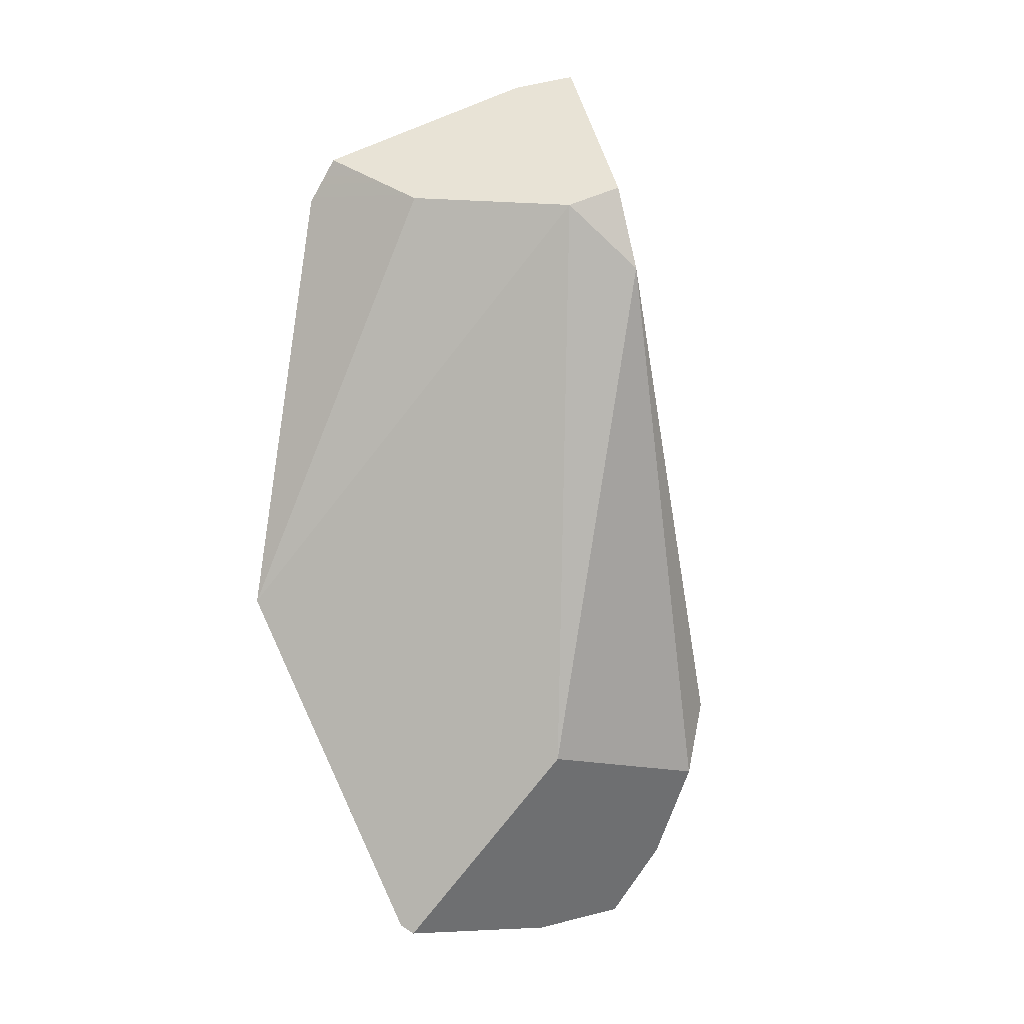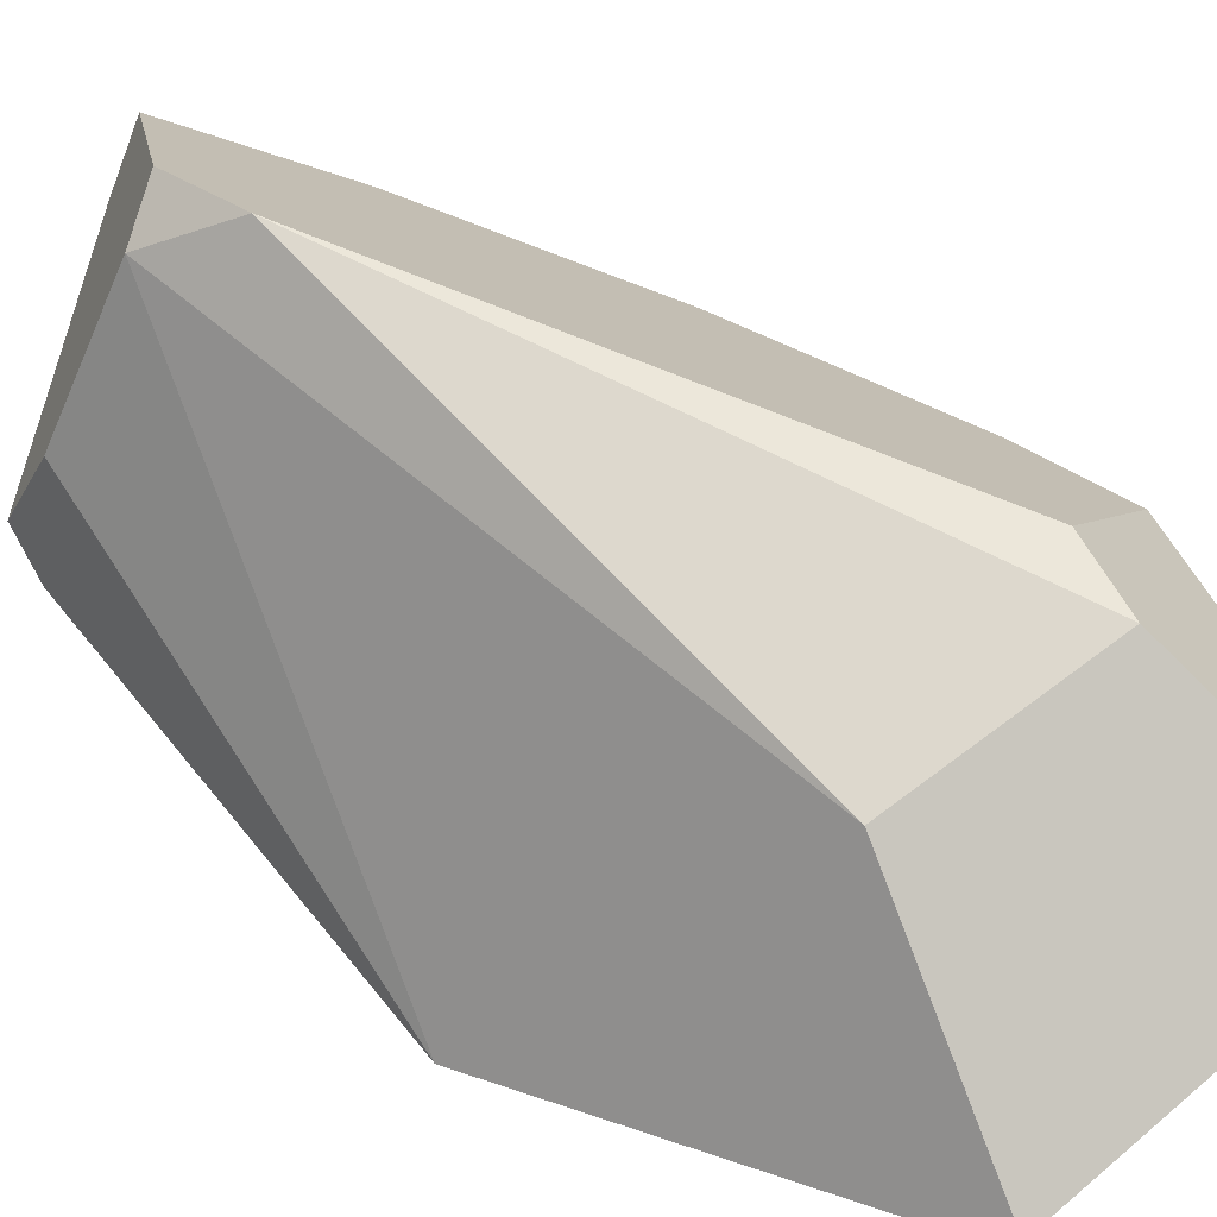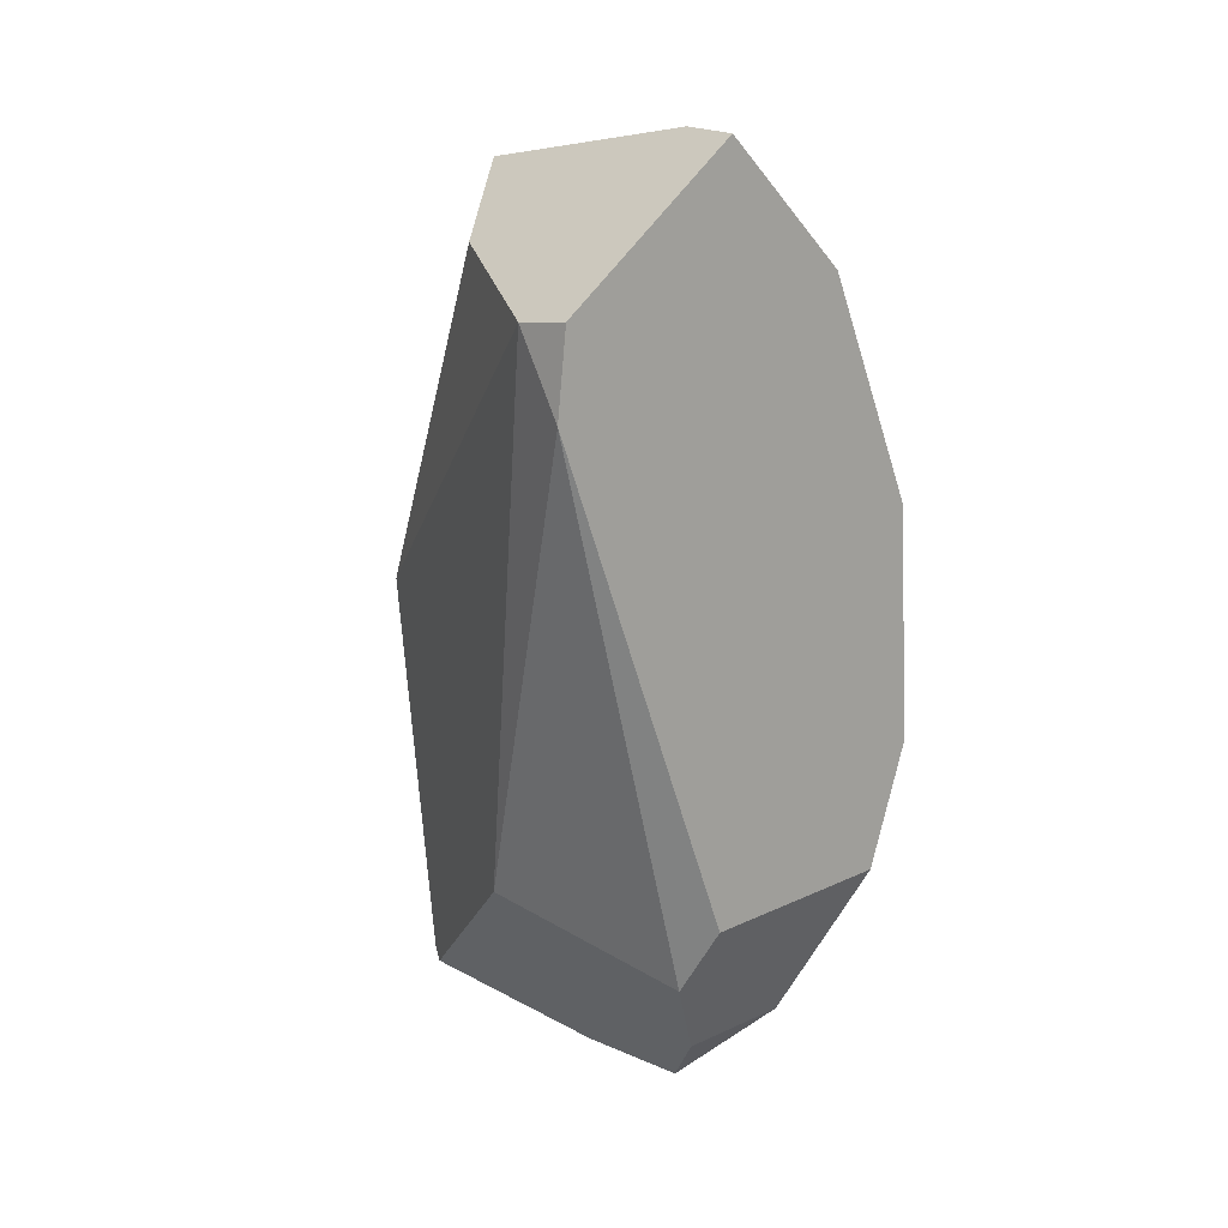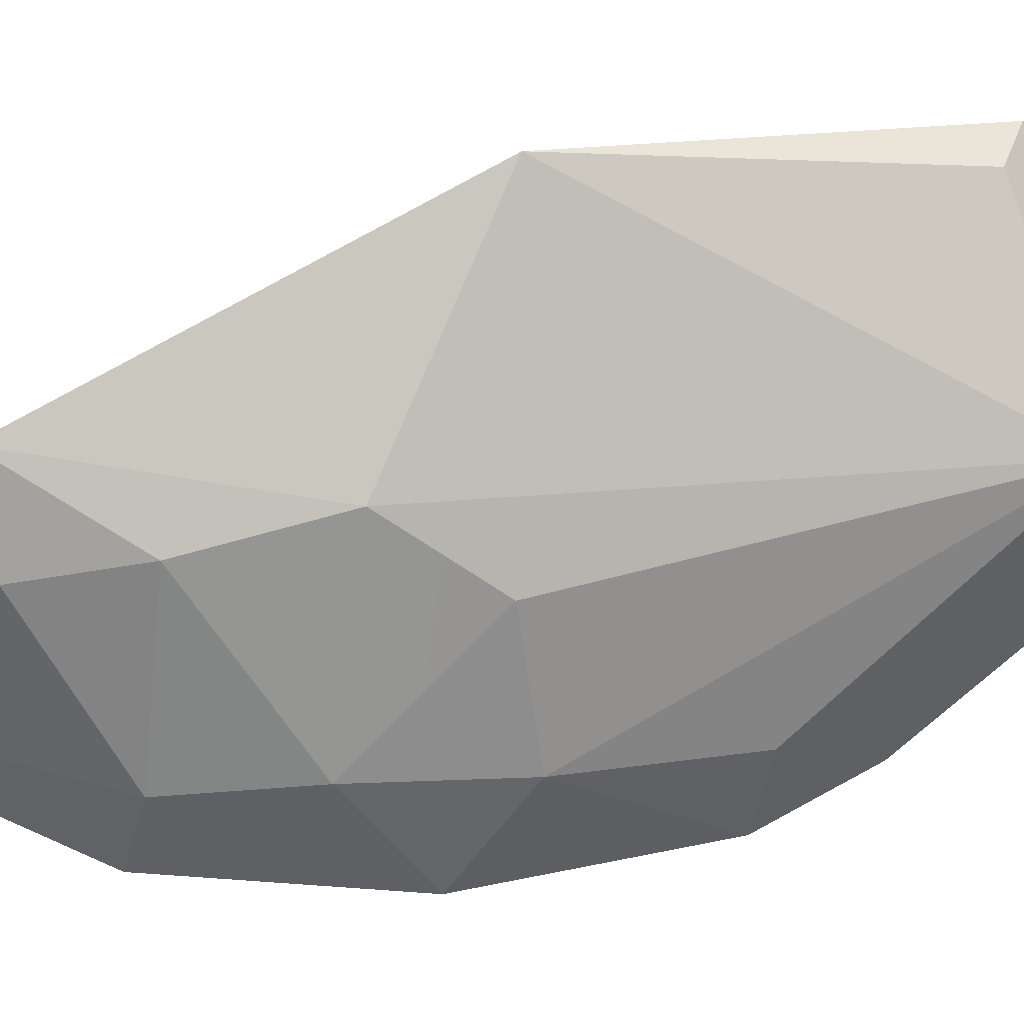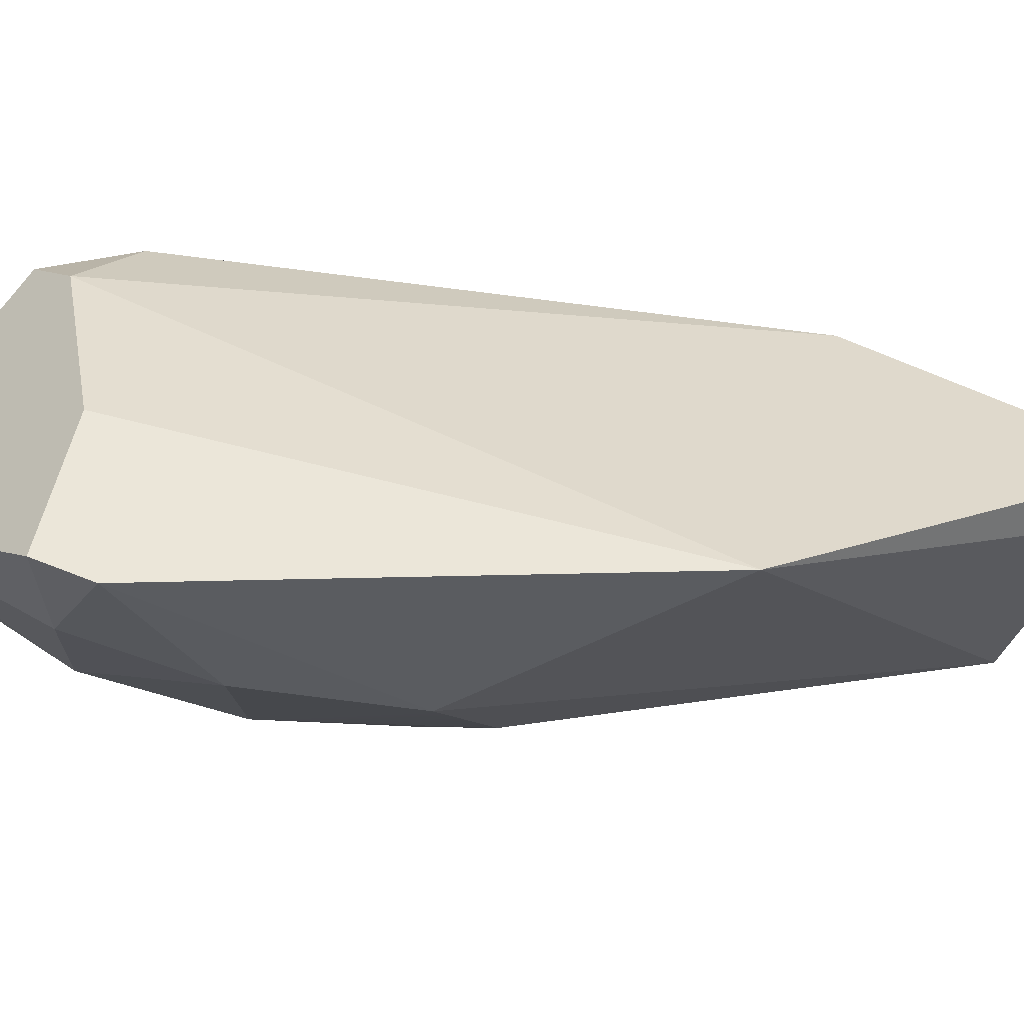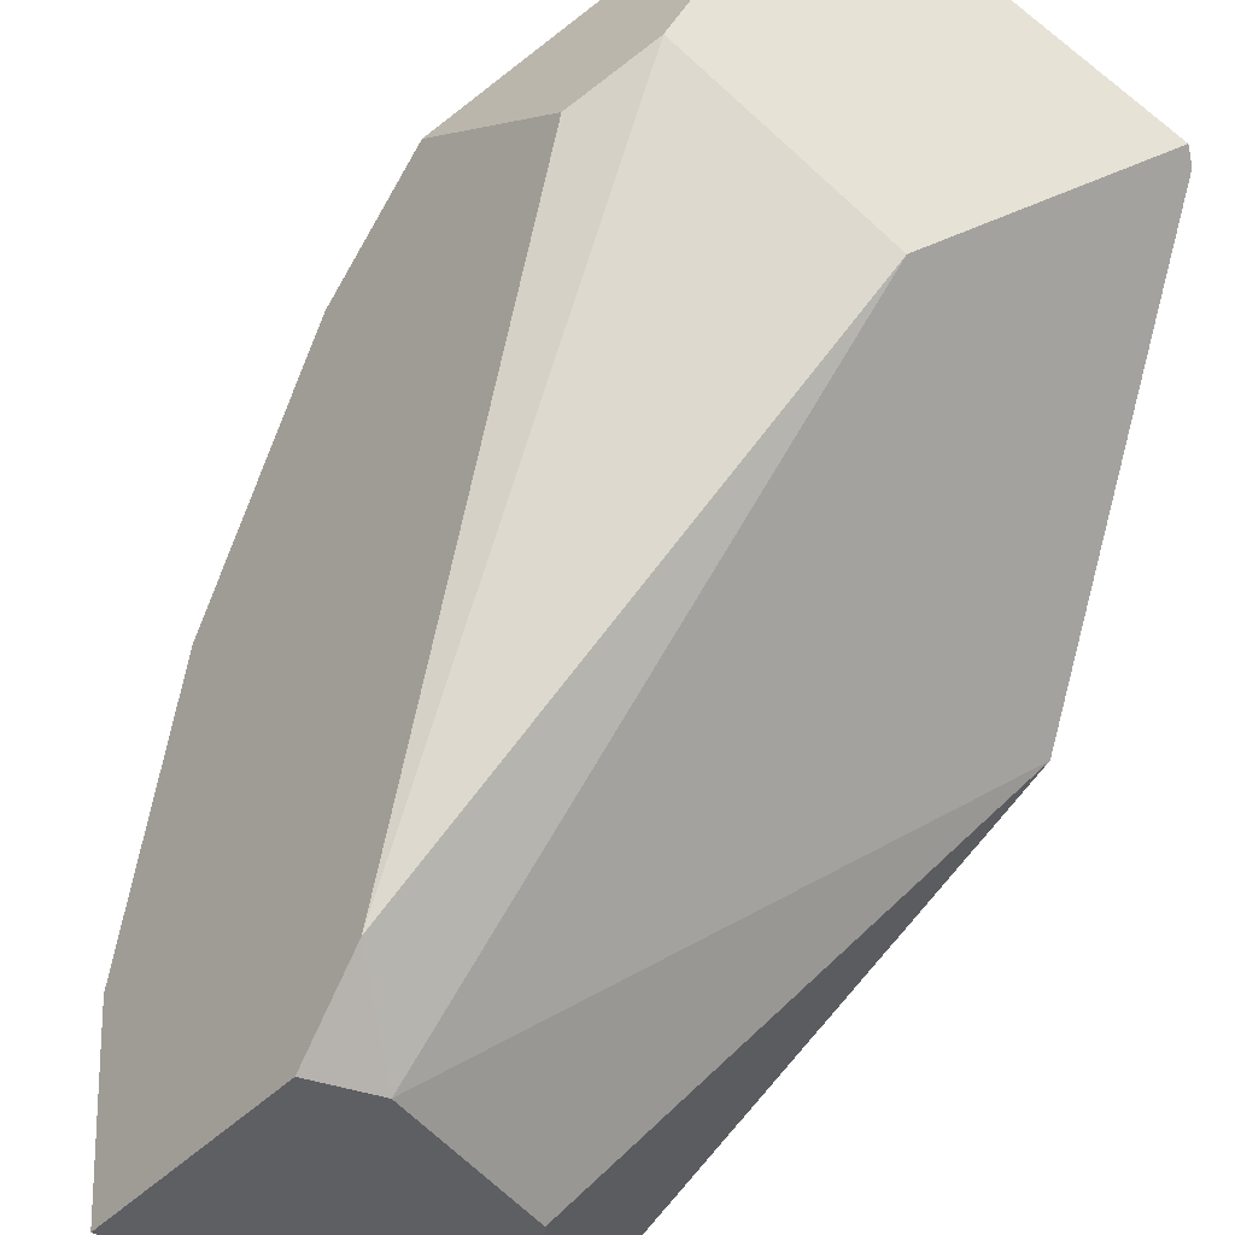
<metadata>
{"format":"obj","ext":"obj","renderer":"f3d","projection":"perspective","resolution":1024,"background":"white","views":[{"elev":11.6,"azim":-43.4,"up":"+Y"},{"elev":65.4,"azim":-52.1,"up":"+Z"},{"elev":31.5,"azim":19.1,"up":"+Y"},{"elev":-75.6,"azim":-75.9,"up":"+Z"},{"elev":-16.9,"azim":-110.0,"up":"+Z"},{"elev":71.2,"azim":-152.5,"up":"+Z"}]}
</metadata>
<code>
g paperBall_Explode_Thin_11_Hull
v -0.2102 -0.05666 -0.08464
v 0.03731 -0.3274 -0.05196
v -0.05504 0.06659 -0.1341
v -0.2102 -0.05666 -0.08464
v -0.05504 0.06659 -0.1341
v -0.132 0.267 -0.102
v -0.03002 0.2678 0.09786
v 0.009159 0.218 0.1341
v -0.05391 -0.1817 0.1117
v 0.1378 0.2643 -0.05611
v 0.07663 0.3684 -0.008005
v 0.03794 0.3595 -0.03432
v 0.1378 0.2643 -0.05611
v 0.03794 0.3595 -0.03432
v 0.08551 0.2324 -0.09328
v 0.1395 -0.307 0.02679
v 0.03731 -0.3274 -0.05196
v 0.07047 -0.3652 0.05987
v 0.008272 0.2808 0.1142
v 0.009159 0.218 0.1341
v -0.03002 0.2678 0.09786
v 0.09304 -0.2237 0.126
v 0.009159 0.218 0.1341
v 0.1189 -0.1709 0.1156
v 0.09304 -0.2237 0.126
v -0.05391 -0.1817 0.1117
v 0.009159 0.218 0.1341
v 0.2102 -0.08591 -0.03689
v 0.1903 0.08977 -0.06895
v 0.1255 0.01483 -0.1
v -0.1043 0.2722 -0.003266
v -0.03002 0.2678 0.09786
v -0.2102 -0.05666 -0.08464
v -0.0516 0.1806 -0.1287
v -0.132 0.267 -0.102
v -0.05504 0.06659 -0.1341
v -0.05443 0.2726 -0.1068
v -0.0516 0.1806 -0.1287
v 0.08551 0.2324 -0.09328
v -0.05443 0.2726 -0.1068
v -0.119 0.3006 -0.08803
v -0.132 0.267 -0.102
v -0.05443 0.2726 -0.1068
v -0.132 0.267 -0.102
v -0.0516 0.1806 -0.1287
v -0.05443 0.2726 -0.1068
v 0.08551 0.2324 -0.09328
v 0.03794 0.3595 -0.03432
v -0.05443 0.2726 -0.1068
v 0.03794 0.3595 -0.03432
v -0.119 0.3006 -0.08803
v -0.004993 -0.3657 0.04301
v 0.07047 -0.3652 0.05987
v 0.03731 -0.3274 -0.05196
v -0.1276 -0.3107 -0.01188
v -0.1452 -0.3298 0.01773
v 0.03731 -0.3274 -0.05196
v -0.1276 -0.3107 -0.01188
v -0.2102 -0.05666 -0.08464
v -0.1452 -0.3298 0.01773
v -0.1276 -0.3107 -0.01188
v 0.03731 -0.3274 -0.05196
v -0.2102 -0.05666 -0.08464
v 0.09768 0.1273 -0.1103
v 0.08551 0.2324 -0.09328
v -0.0516 0.1806 -0.1287
v 0.09768 0.1273 -0.1103
v 0.1255 0.01483 -0.1
v 0.1903 0.08977 -0.06895
v 0.01739 0.003614 -0.1229
v 0.1255 0.01483 -0.1
v 0.09768 0.1273 -0.1103
v 0.01739 0.003614 -0.1229
v -0.05504 0.06659 -0.1341
v 0.03731 -0.3274 -0.05196
v 0.01739 0.003614 -0.1229
v 0.03731 -0.3274 -0.05196
v 0.1255 0.01483 -0.1
v 0.092 -0.3058 0.09031
v 0.1395 -0.307 0.02679
v 0.07047 -0.3652 0.05987
v -0.1387 -0.3366 0.02606
v 0.03731 -0.3274 -0.05196
v -0.1452 -0.3298 0.01773
v -0.1387 -0.3366 0.02606
v -0.004993 -0.3657 0.04301
v 0.03731 -0.3274 -0.05196
v 0.1543 -0.1128 -0.06254
v 0.1255 0.01483 -0.1
v 0.03731 -0.3274 -0.05196
v 0.1543 -0.1128 -0.06254
v 0.2102 -0.08591 -0.03689
v 0.1255 0.01483 -0.1
v 0.1543 -0.1128 -0.06254
v 0.03731 -0.3274 -0.05196
v 0.2102 -0.08591 -0.03689
v -0.03002 0.2678 0.09786
v -0.05391 -0.1817 0.1117
v -0.2102 -0.05666 -0.08464
v -0.1452 -0.3298 0.01773
v -0.1387 -0.3366 0.02606
v 0.1378 0.2643 -0.05611
v 0.1903 0.08977 -0.06895
v 0.07663 0.3684 -0.008005
v 0.009159 0.218 0.1341
v 0.008272 0.2808 0.1142
v 0.1189 -0.1709 0.1156
v 0.2007 -0.1742 0.00565
v 0.2102 -0.08591 -0.03689
v 0.1378 0.2643 -0.05611
v 0.08551 0.2324 -0.09328
v 0.1903 0.08977 -0.06895
v 0.09768 0.1273 -0.1103
v 0.1395 -0.307 0.02679
v 0.1189 -0.1709 0.1156
v 0.2007 -0.1742 0.00565
v 0.09304 -0.2237 0.126
v 0.092 -0.3058 0.09031
v 0.008272 0.2808 0.1142
v -0.03002 0.2678 0.09786
v 0.07663 0.3684 -0.008005
v 0.03794 0.3595 -0.03432
v -0.119 0.3006 -0.08803
v -0.1043 0.2722 -0.003266
v 0.2102 -0.08591 -0.03689
v 0.1395 -0.307 0.02679
v 0.2007 -0.1742 0.00565
v 0.03731 -0.3274 -0.05196
v -0.1043 0.2722 -0.003266
v -0.2102 -0.05666 -0.08464
v -0.132 0.267 -0.102
v -0.119 0.3006 -0.08803
v 0.09768 0.1273 -0.1103
v -0.0516 0.1806 -0.1287
v -0.05504 0.06659 -0.1341
v 0.01739 0.003614 -0.1229
v 0.092 -0.3058 0.09031
v 0.07047 -0.3652 0.05987
v 0.09304 -0.2237 0.126
v -0.05391 -0.1817 0.1117
v -0.004993 -0.3657 0.04301
v -0.1387 -0.3366 0.02606
g paperBall_Explode_Thin_11_Hull_0
f 3 2 1
f 6 5 4
f 9 8 7
f 12 11 10
f 15 14 13
f 18 17 16
f 21 20 19
f 24 23 22
f 27 26 25
f 30 29 28
f 33 32 31
f 36 35 34
f 39 38 37
f 42 41 40
f 45 44 43
f 48 47 46
f 51 50 49
f 54 53 52
f 57 56 55
f 60 59 58
f 63 62 61
f 66 65 64
f 69 68 67
f 72 71 70
f 75 74 73
f 78 77 76
f 81 80 79
f 84 83 82
f 87 86 85
f 90 89 88
f 93 92 91
f 96 95 94
f 99 98 97
f 99 100 98
f 98 100 101
f 104 103 102
f 105 103 104
f 105 104 106
f 103 105 107
f 103 107 108
f 103 108 109
f 112 111 110
f 111 112 113
f 116 115 114
f 114 115 117
f 114 117 118
f 121 120 119
f 121 122 120
f 120 122 123
f 120 123 124
f 127 126 125
f 126 128 125
f 131 130 129
f 132 131 129
f 135 134 133
f 135 133 136
f 139 138 137
f 140 138 139
f 138 140 141
f 141 140 142

</code>
